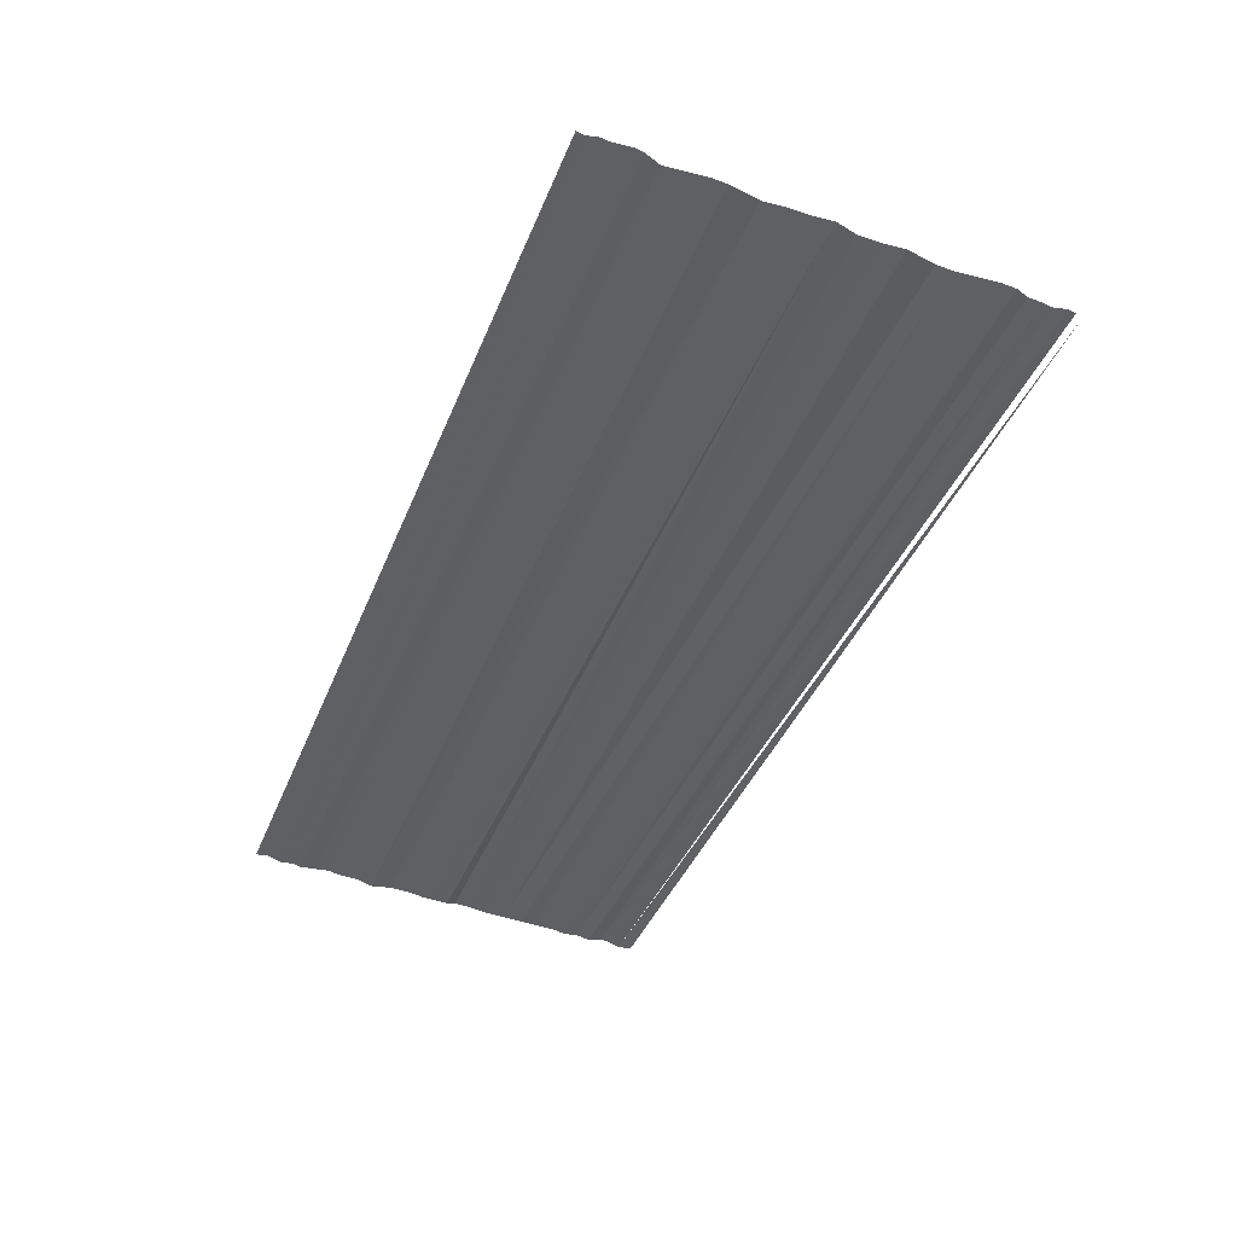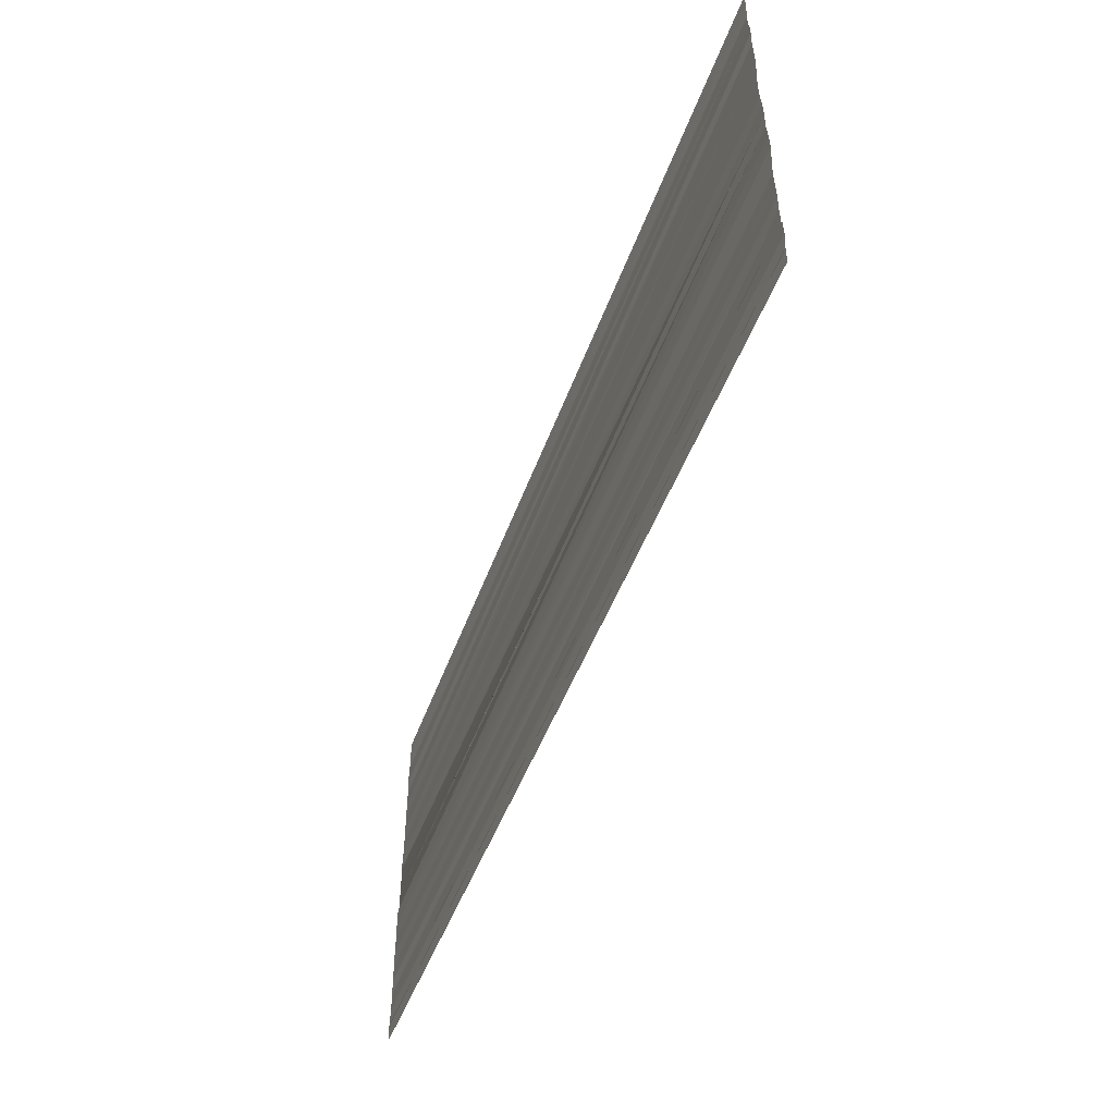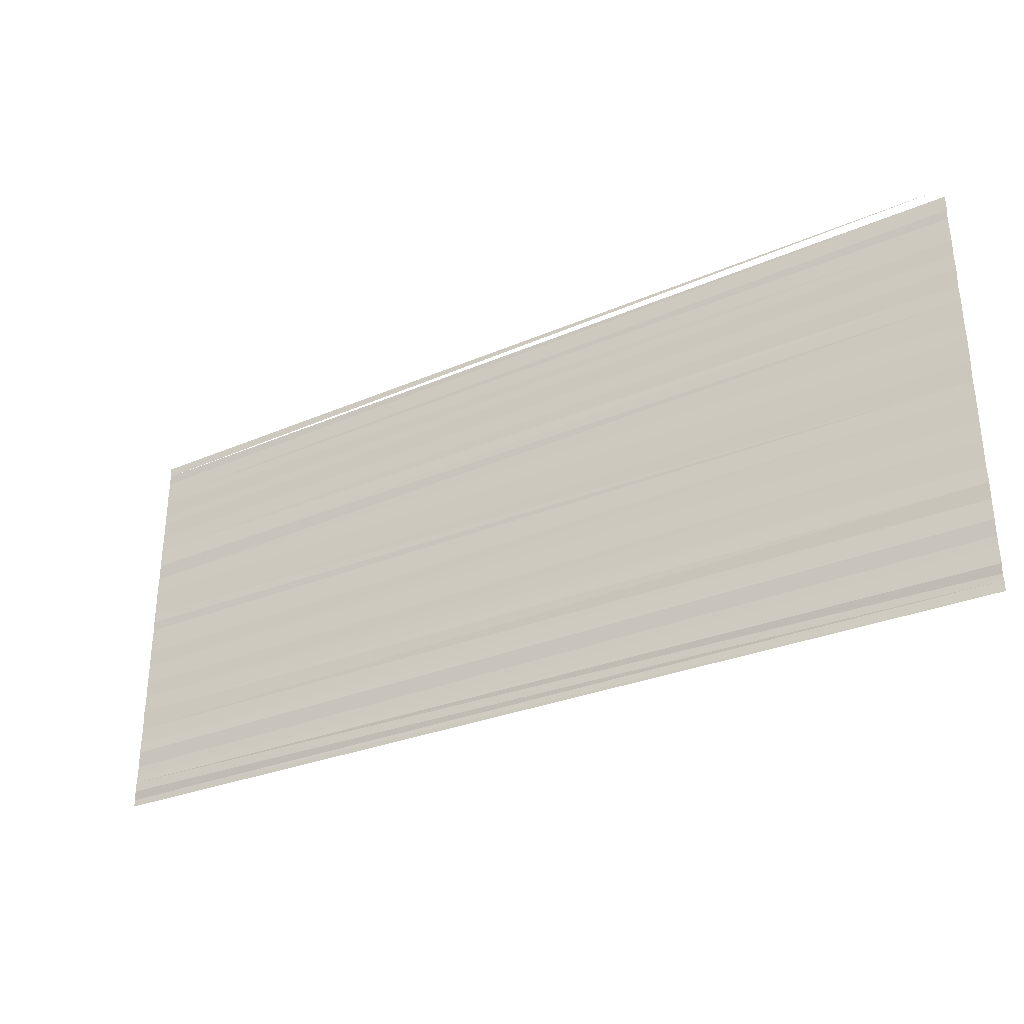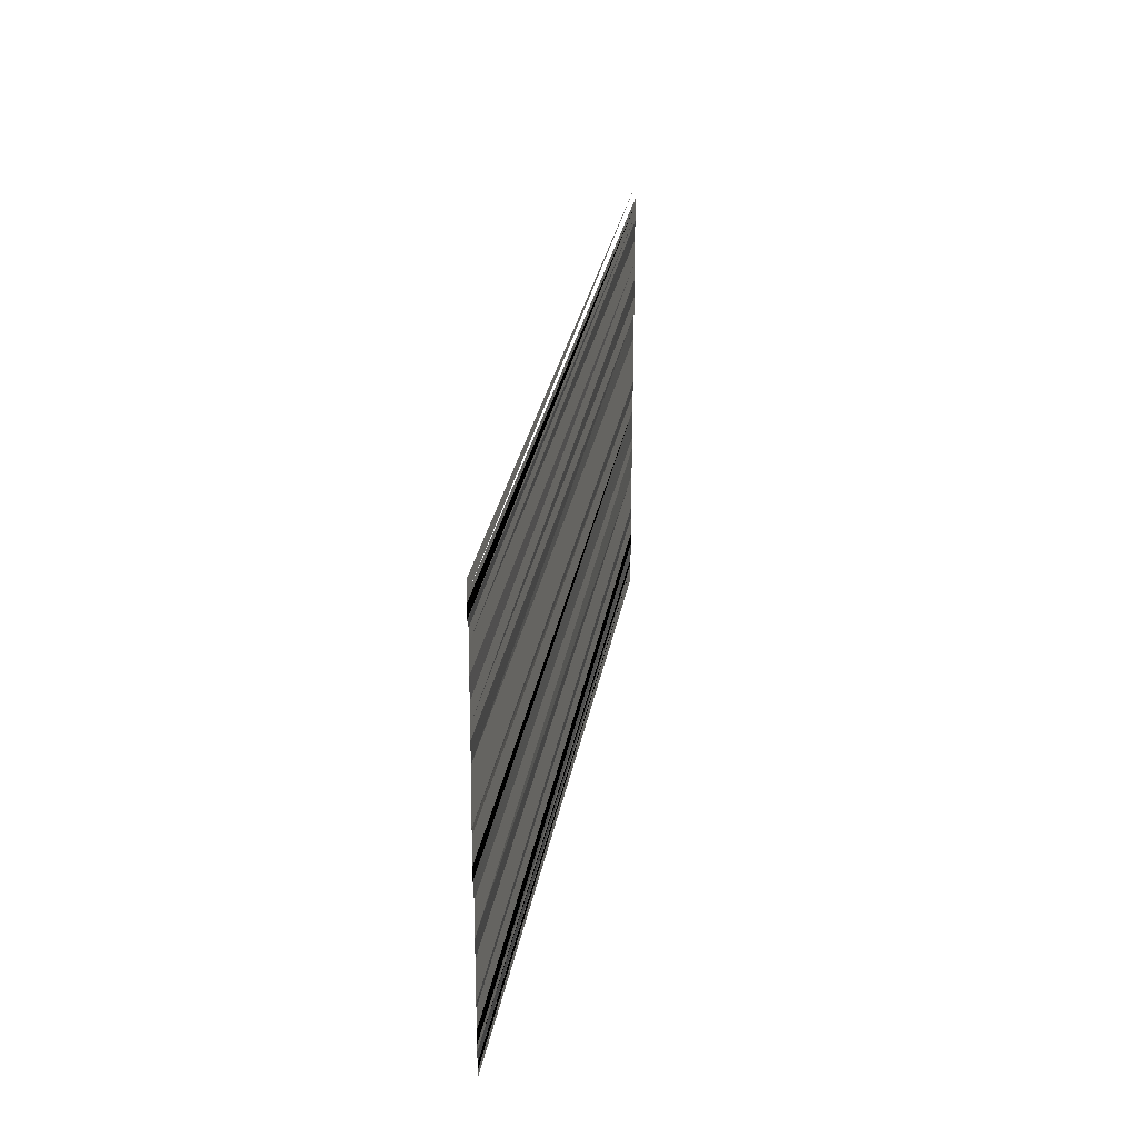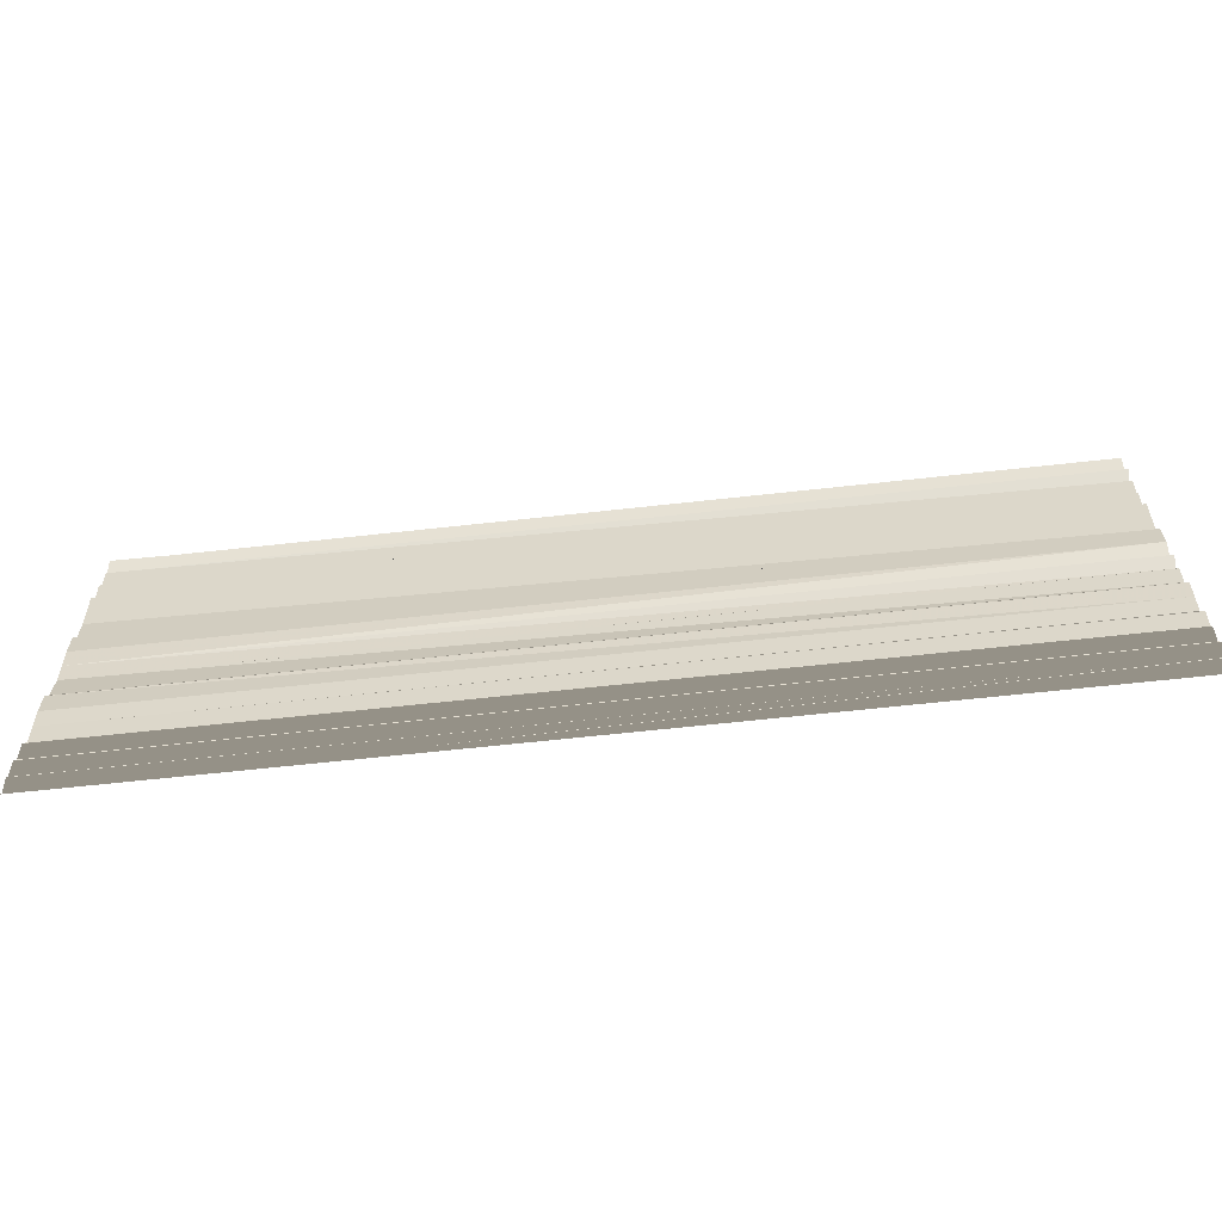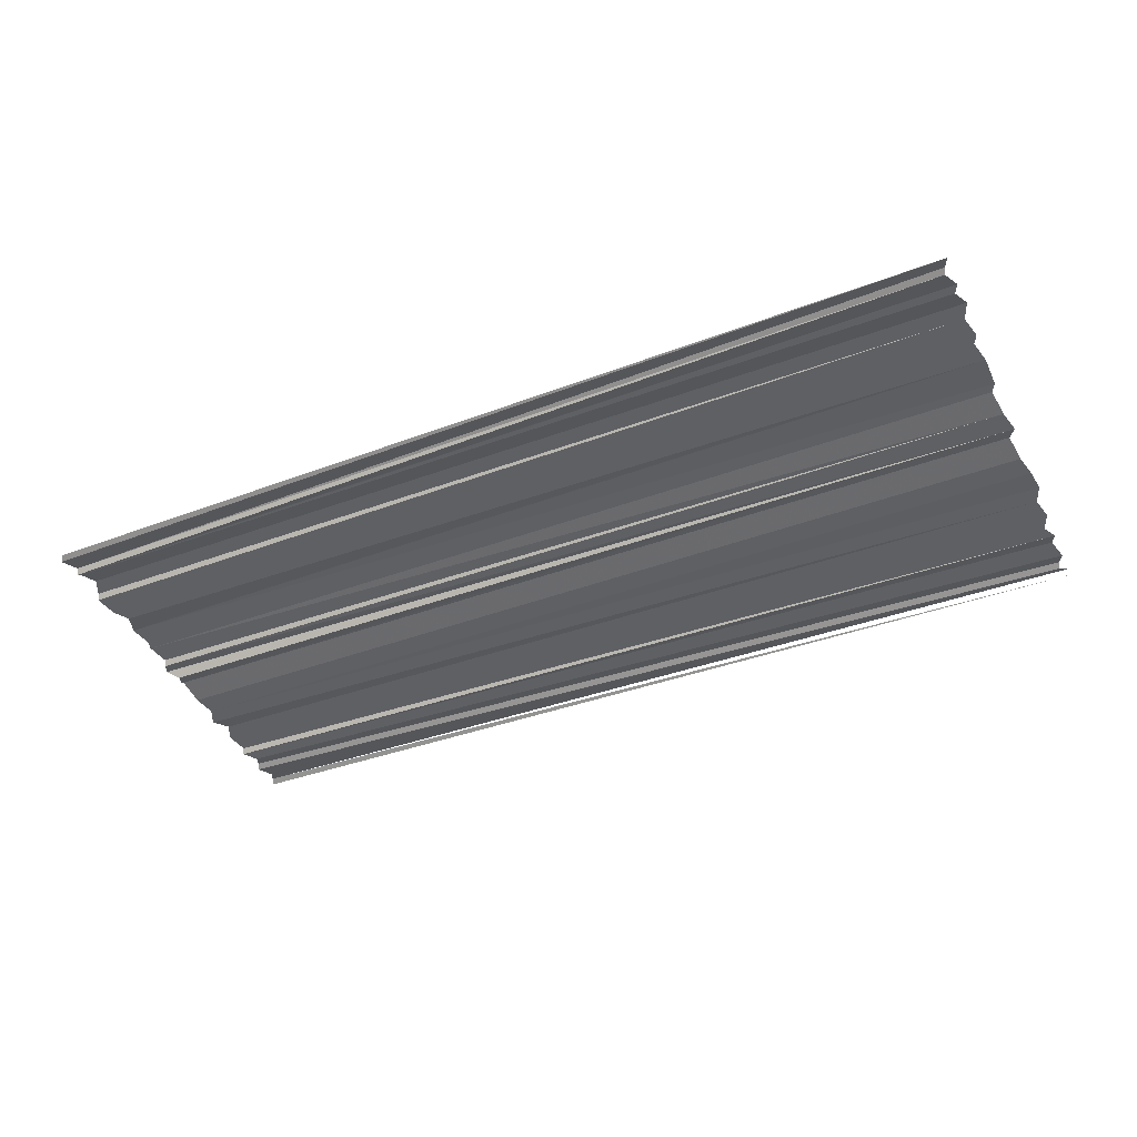
<metadata>
{"format":"obj","ext":"obj","renderer":"f3d","projection":"perspective","resolution":1024,"background":"white","views":[{"elev":-45.9,"azim":-112.7,"up":"+Y"},{"elev":-51.9,"azim":-109.8,"up":"+Z"},{"elev":-32.7,"azim":-150.2,"up":"+Z"},{"elev":25.3,"azim":98.5,"up":"+Z"},{"elev":-65.4,"azim":6.6,"up":"+Z"},{"elev":-42.6,"azim":-155.9,"up":"+Y"}]}
</metadata>
<code>
o 4367
v 2209 1889 14.03
v 2209 1889 14.03
v 2209 1889 14.03
v 2209 1889 14.03
v 2209 1889 14.03
v 2209 1889 14.03
v 2209 1889 14.03
v 2209 1889 14.03
v 2209 1889 14.03
v 2209 1889 14.03
v 2209 1889 14.03
v 2209 1889 14.03
v 2209 1889 14.03
v 2209 1889 14.03
v 2209 1889 14.03
v 2209 1889 14.03
v 2209 1889 14.03
v 2209 1889 14.03
v 2209 1889 14.03
v 2209 1889 14.03
v 2209 1889 14.03
v 2209 1889 14.03
v 2209 1889 14.03
v 2209 1889 14.03
v 2209 1889 14.03
v 2209 1889 14.03
v 2209 1889 14.03
v 2209 1889 14.03
v 2209 1889 14.03
v 2209 1889 14.03
v 2209 1889 14.03
v 2209 1889 14.03
v 2209 1889 14.03
v 2209 1889 14.03
v 2209 1889 14.03
v 2209 1889 14.03
v 2209 1889 14.03
v 2209 1889 14.03
v 2209 1889 14.03
v 2209 1889 14.03
v 2209 1889 14.03
v 2209 1889 14.03
v 2209 1889 14.03
v 2209 1889 14.03
v 2209 1889 14.03
v 2209 1889 14.03
v 2209 1889 14.03
v 2209 1889 14.03
v 2209 1889 14.03
v 2209 1889 14.03
v 2209 1889 14.04
v 2209 1889 14.03
v 2209 1889 14.04
v 2209 1889 14.03
v 2209 1889 14.04
v 2209 1889 14.04
v 2209 1889 14.04
v 2209 1889 14.04
v 2209 1889 14.04
v 2209 1889 14.04
f 1 2 3
f 1 3 4
f 4 3 5
f 4 5 6
f 6 5 7
f 6 7 8
f 8 7 9
f 8 9 10
f 10 9 11
f 10 11 12
f 12 11 13
f 12 13 14
f 14 13 15
f 14 15 16
f 16 15 17
f 16 17 18
f 18 17 19
f 18 19 20
f 20 19 21
f 20 21 22
f 22 21 23
f 22 23 24
f 24 23 25
f 24 25 26
f 25 27 26
f 26 27 28
f 26 28 29
f 28 30 29
f 30 31 29
f 31 32 29
f 32 33 29
f 33 34 29
f 33 35 34
f 35 36 34
f 35 37 36
f 38 37 35
f 38 39 37
f 40 39 38
f 40 41 39
f 42 41 40
f 42 43 41
f 44 43 42
f 44 45 43
f 46 45 44
f 46 47 45
f 48 47 46
f 48 49 47
f 50 49 48
f 50 51 49
f 52 51 50
f 52 53 51
f 54 53 52
f 54 55 53
f 56 55 54
f 56 57 55
f 58 57 56
f 59 60 58

</code>
